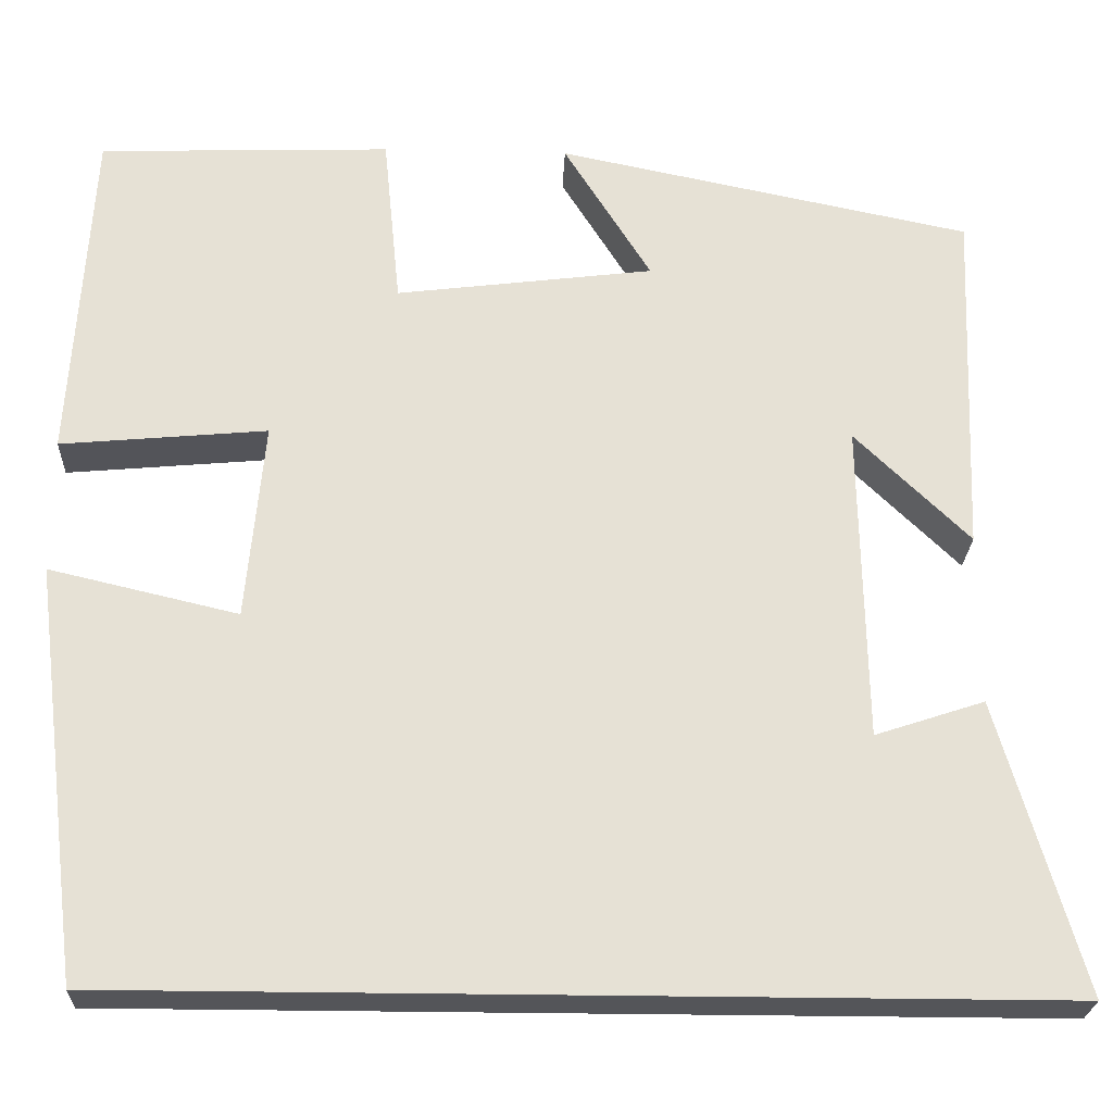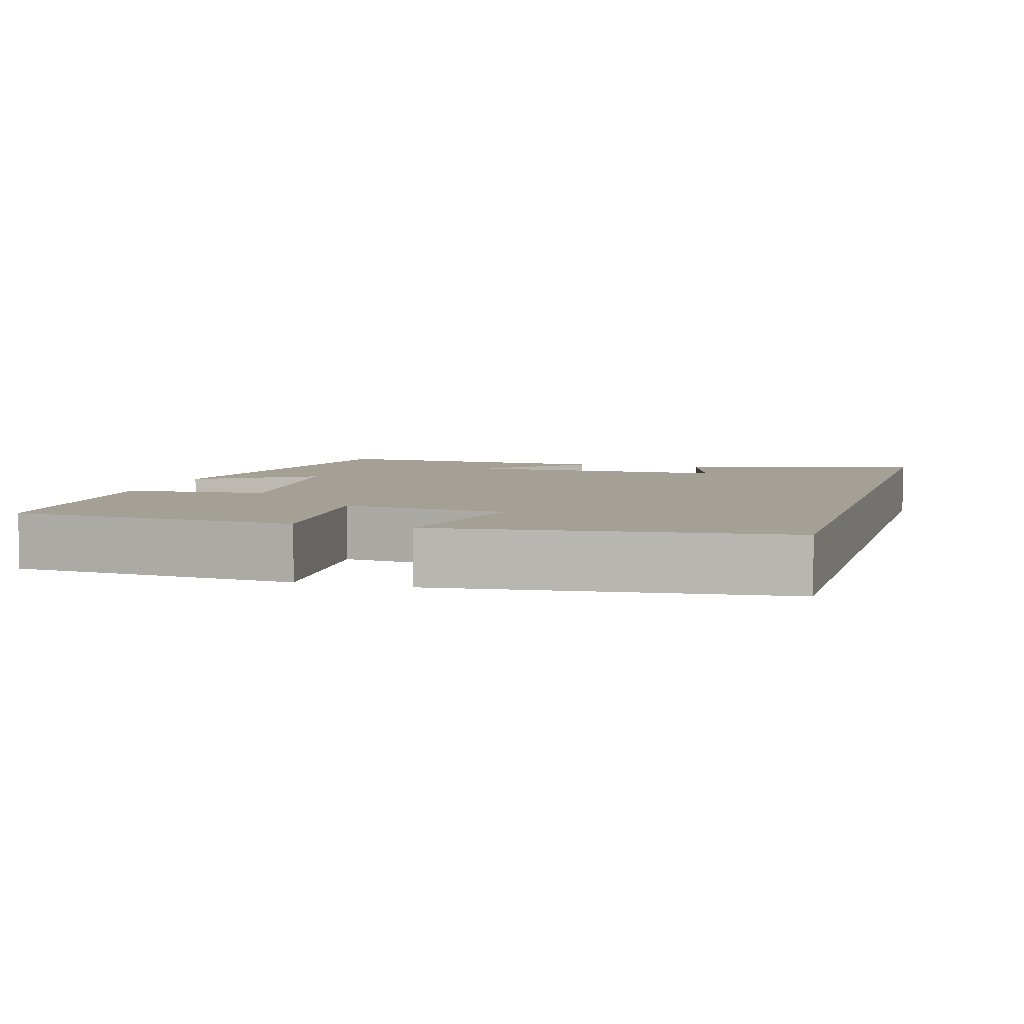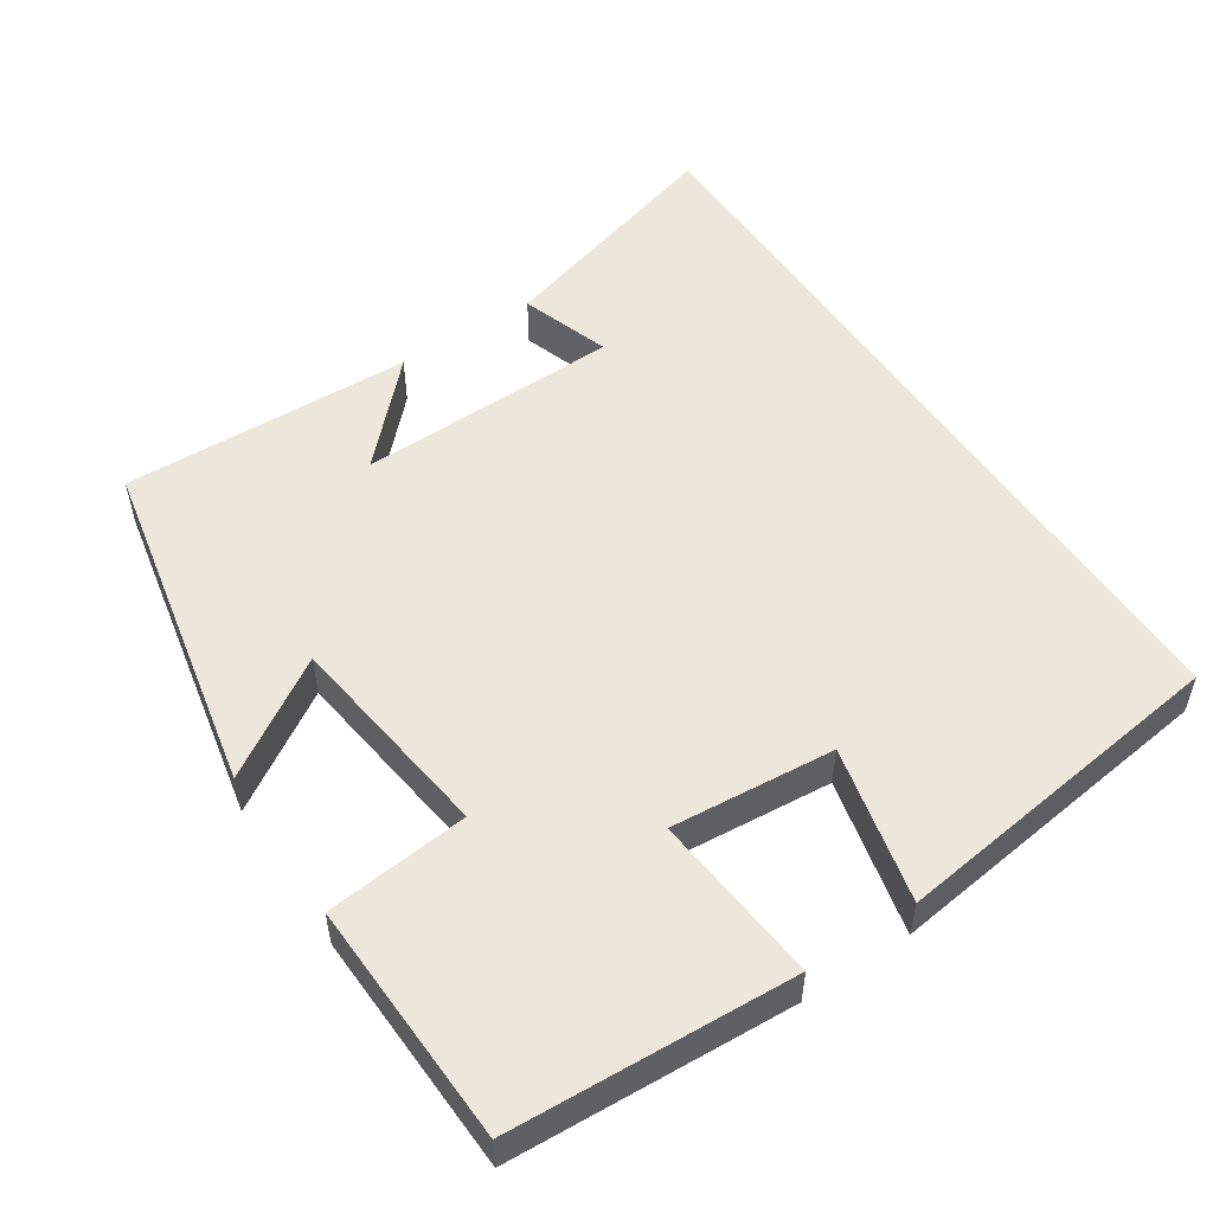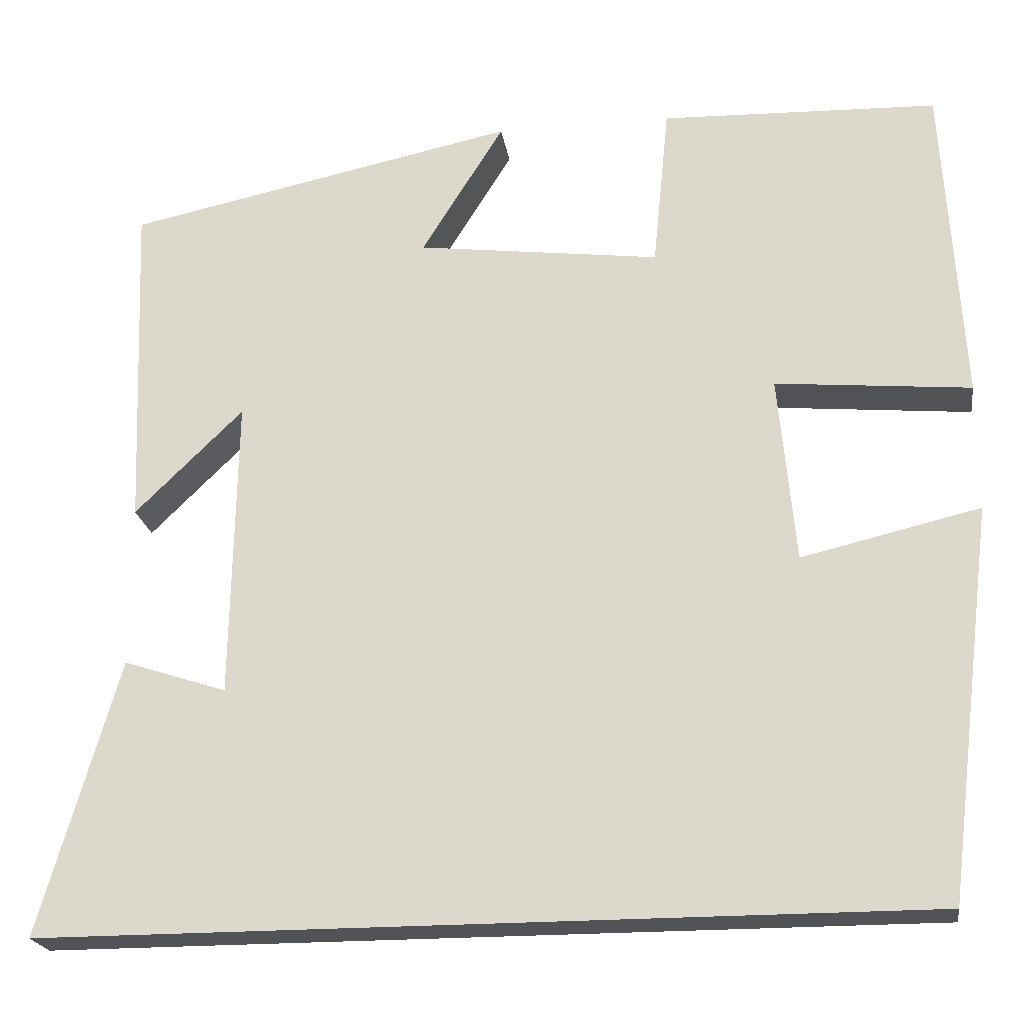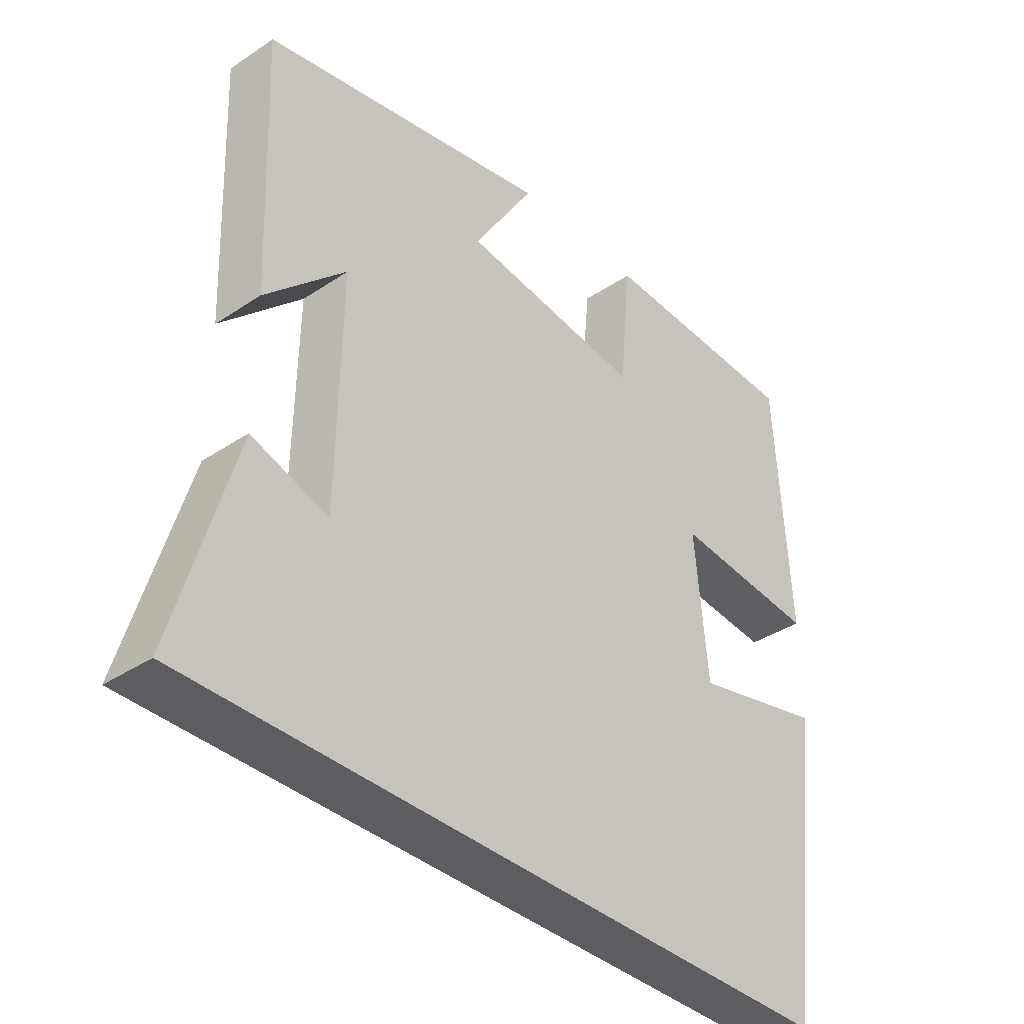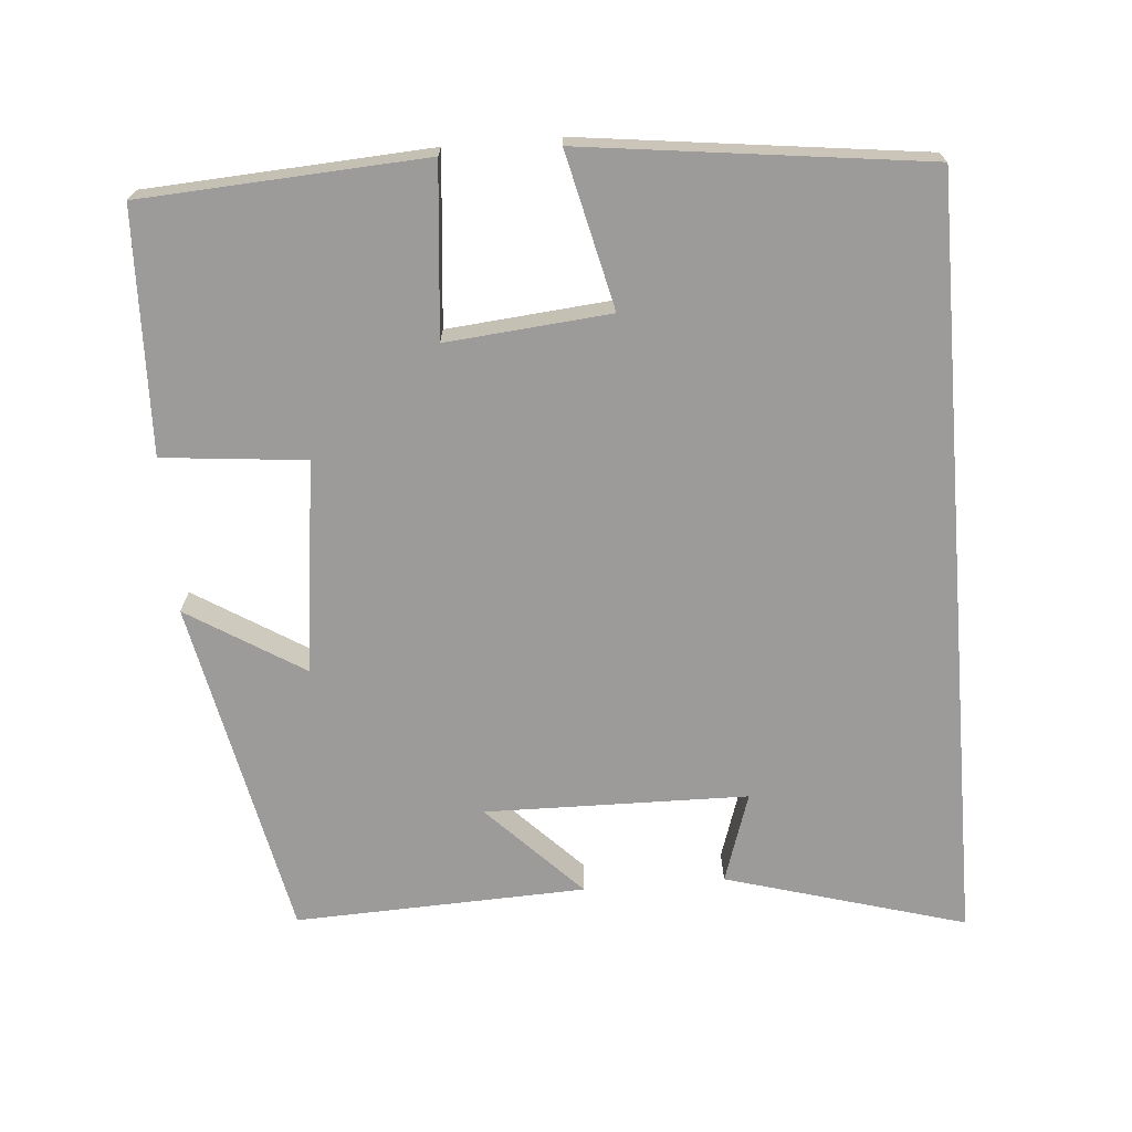
<metadata>
{"format":"obj","ext":"obj","renderer":"f3d","projection":"perspective","resolution":1024,"background":"white","views":[{"elev":-24.8,"azim":177.7,"up":"+Z"},{"elev":5.7,"azim":106.5,"up":"+Y"},{"elev":52.8,"azim":56.3,"up":"+Y"},{"elev":-21.7,"azim":8.6,"up":"+Z"},{"elev":-37.2,"azim":-49.3,"up":"+Z"},{"elev":-69.9,"azim":94.7,"up":"+Y"}]}
</metadata>
<code>
v 0.478 0.07 0.489
v 0.5 0.07 0.109
v 0.271 0.07 0.13
v 0.291 0.07 -0.09
v 0.5 0.07 -0.041
v 0.443 0.07 -0.5
v -0.593 0.07 -0.5
v -0.5 0.07 -0.177
v -0.379 0.07 -0.217
v -0.373 0.07 0.137
v -0.5 0.07 0.013
v -0.515 0.07 0.405
v -0.055 0.07 0.5
v -0.152 0.07 0.344
v 0.134 0.07 0.308
v 0.153 0.07 0.5
v 0.478 0 0.489
v 0.5 0 0.109
v 0.271 0 0.13
v 0.291 0 -0.09
v 0.5 0 -0.041
v 0.443 0 -0.5
v -0.593 0 -0.5
v -0.5 0 -0.177
v -0.379 0 -0.217
v -0.373 0 0.137
v -0.5 0 0.013
v -0.515 0 0.405
v -0.055 0 0.5
v -0.152 0 0.344
v 0.134 0 0.308
v 0.153 0 0.5
f 15 16 1 2
f 14 15 2 3
f 12 13 14
f 12 14 3 4
f 10 11 12
f 10 12 4
f 9 10 4
f 6 7 8 9
f 6 9 4
f 4 5 6
f 18 17 32 31
f 19 18 31 30
f 30 29 28
f 20 19 30 28
f 28 27 26
f 20 28 26
f 20 26 25
f 25 24 23 22
f 20 25 22
f 22 21 20
f 1 17 18 2
f 2 18 19 3
f 3 19 20 4
f 4 20 21 5
f 5 21 22 6
f 6 22 23 7
f 7 23 24 8
f 8 24 25 9
f 9 25 26 10
f 10 26 27 11
f 11 27 28 12
f 12 28 29 13
f 13 29 30 14
f 14 30 31 15
f 15 31 32 16
f 16 32 17 1

</code>
